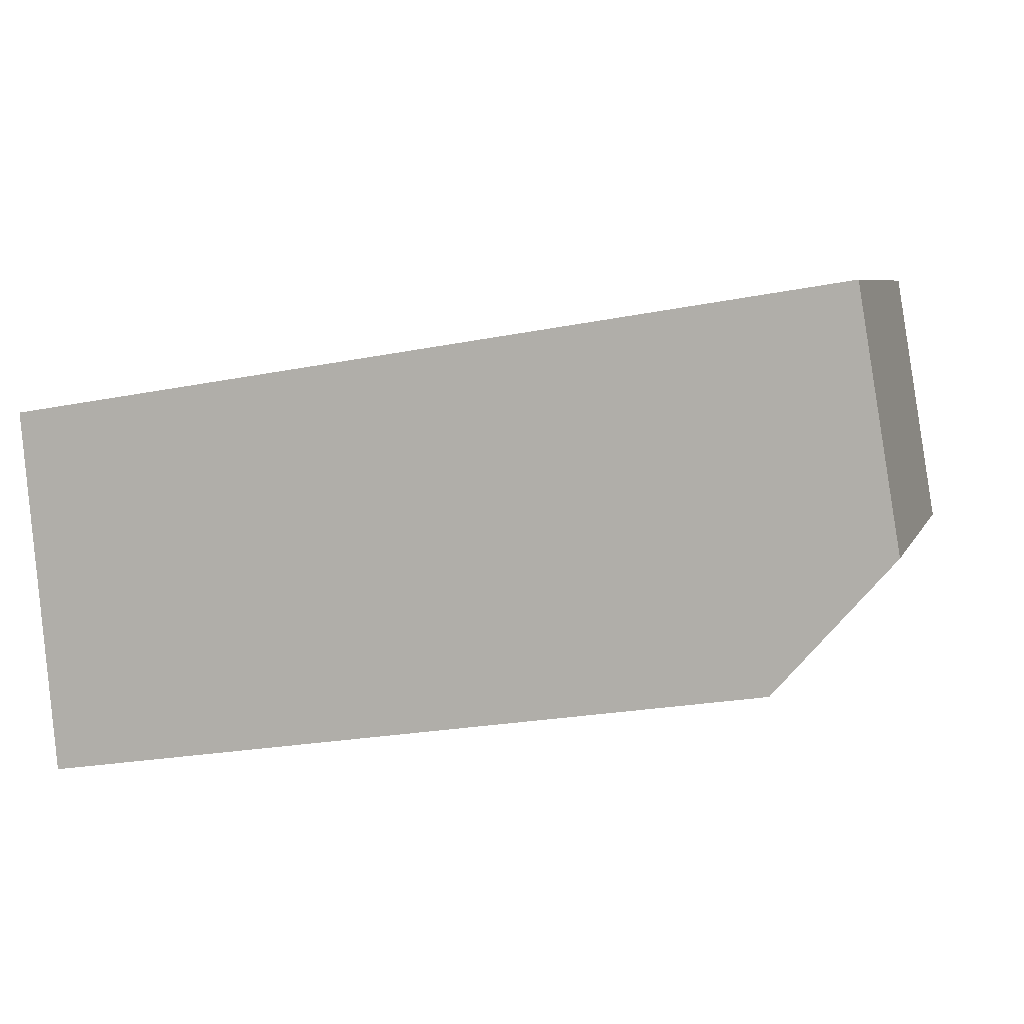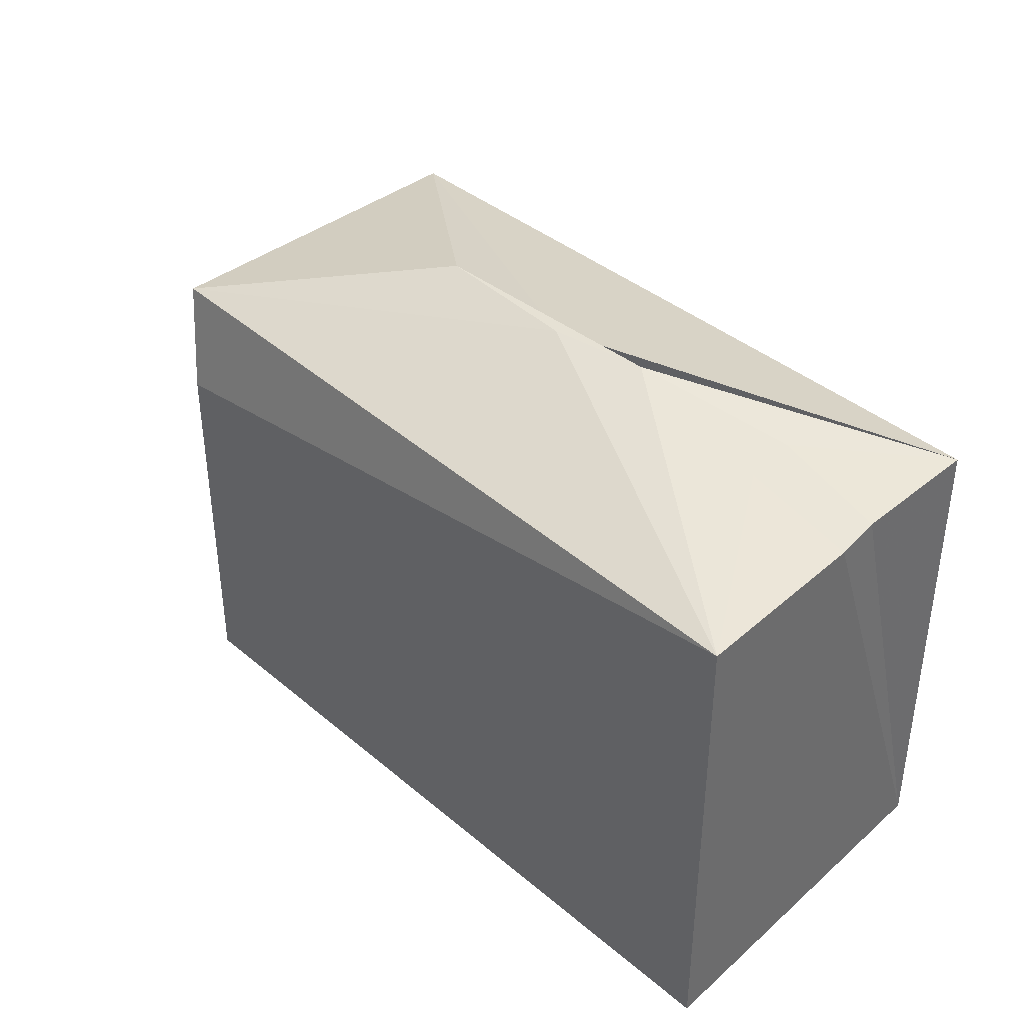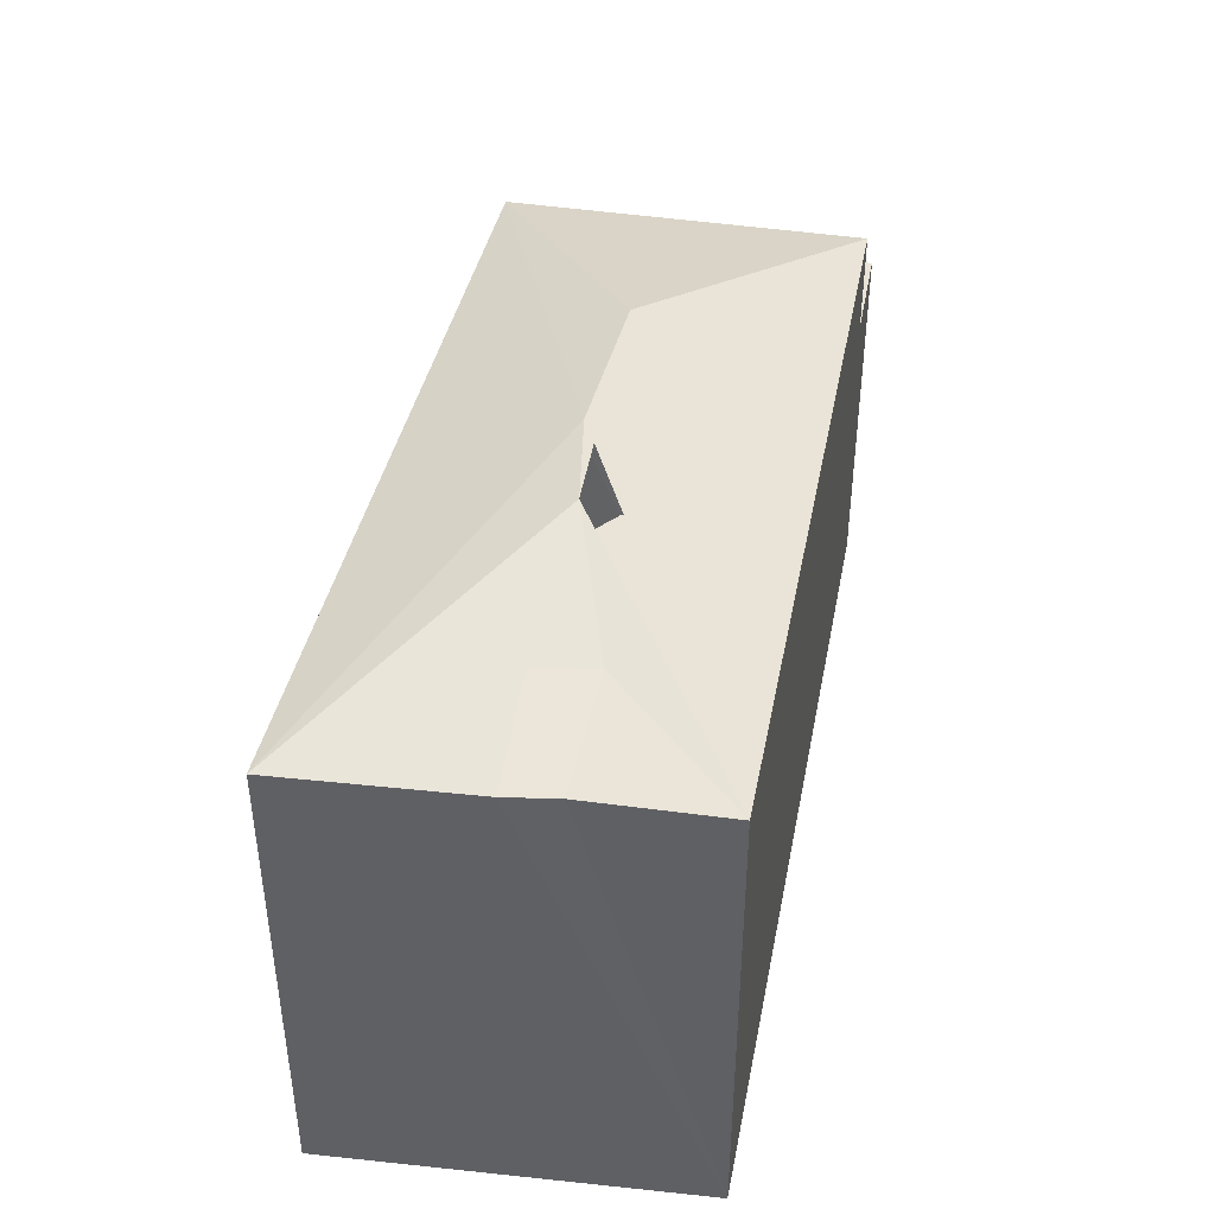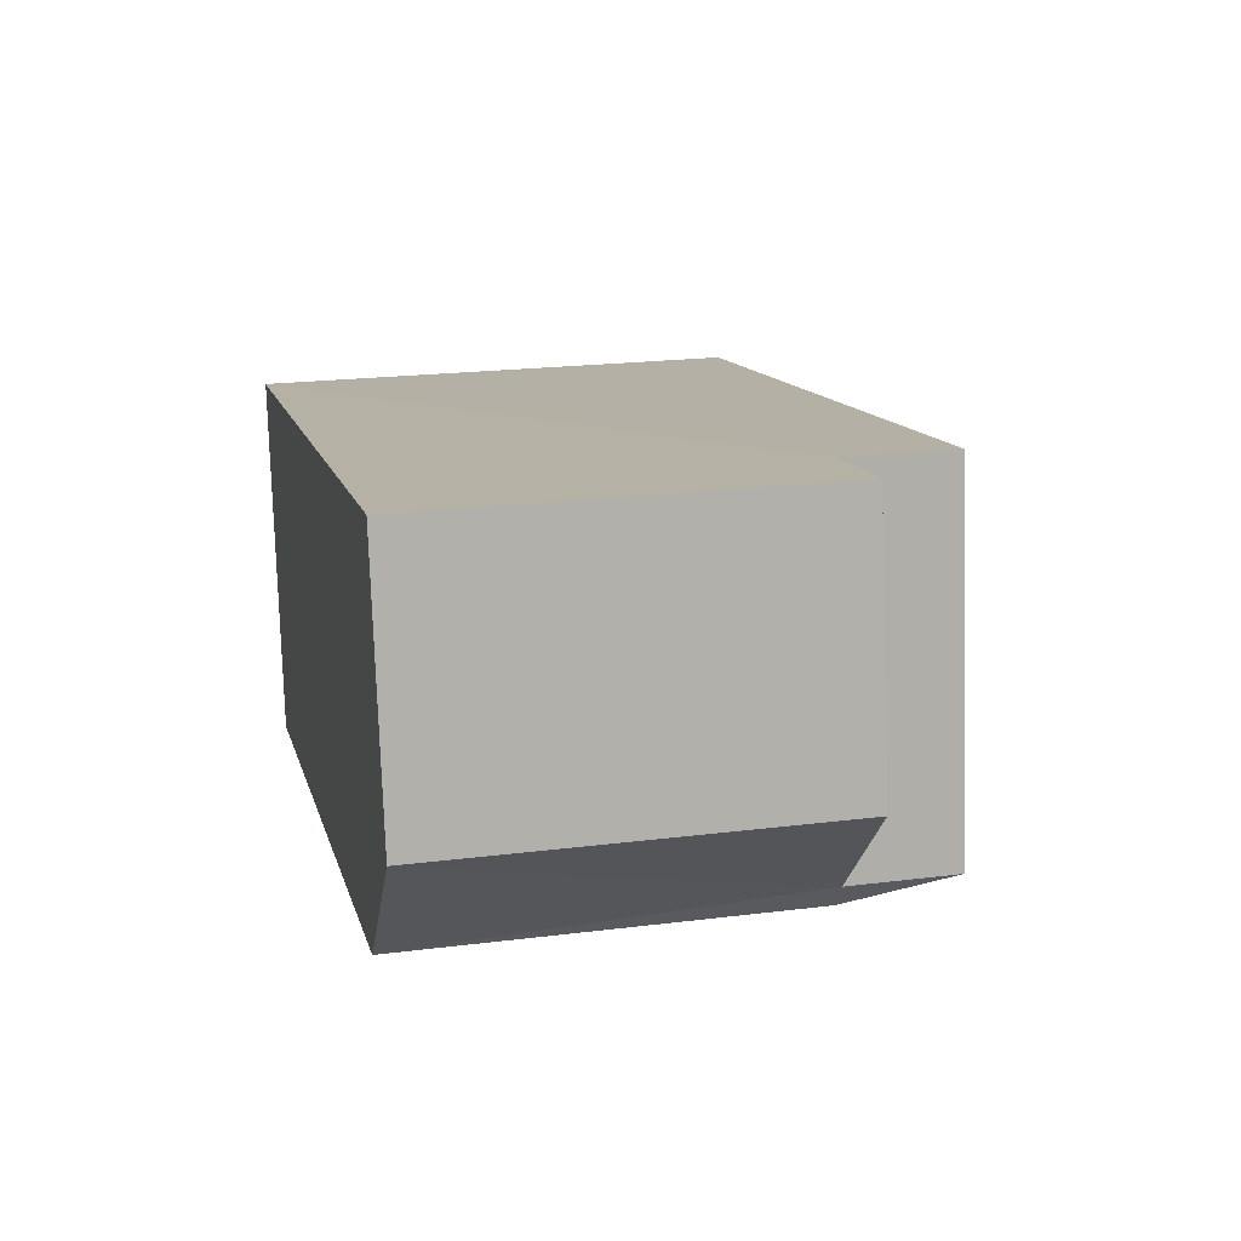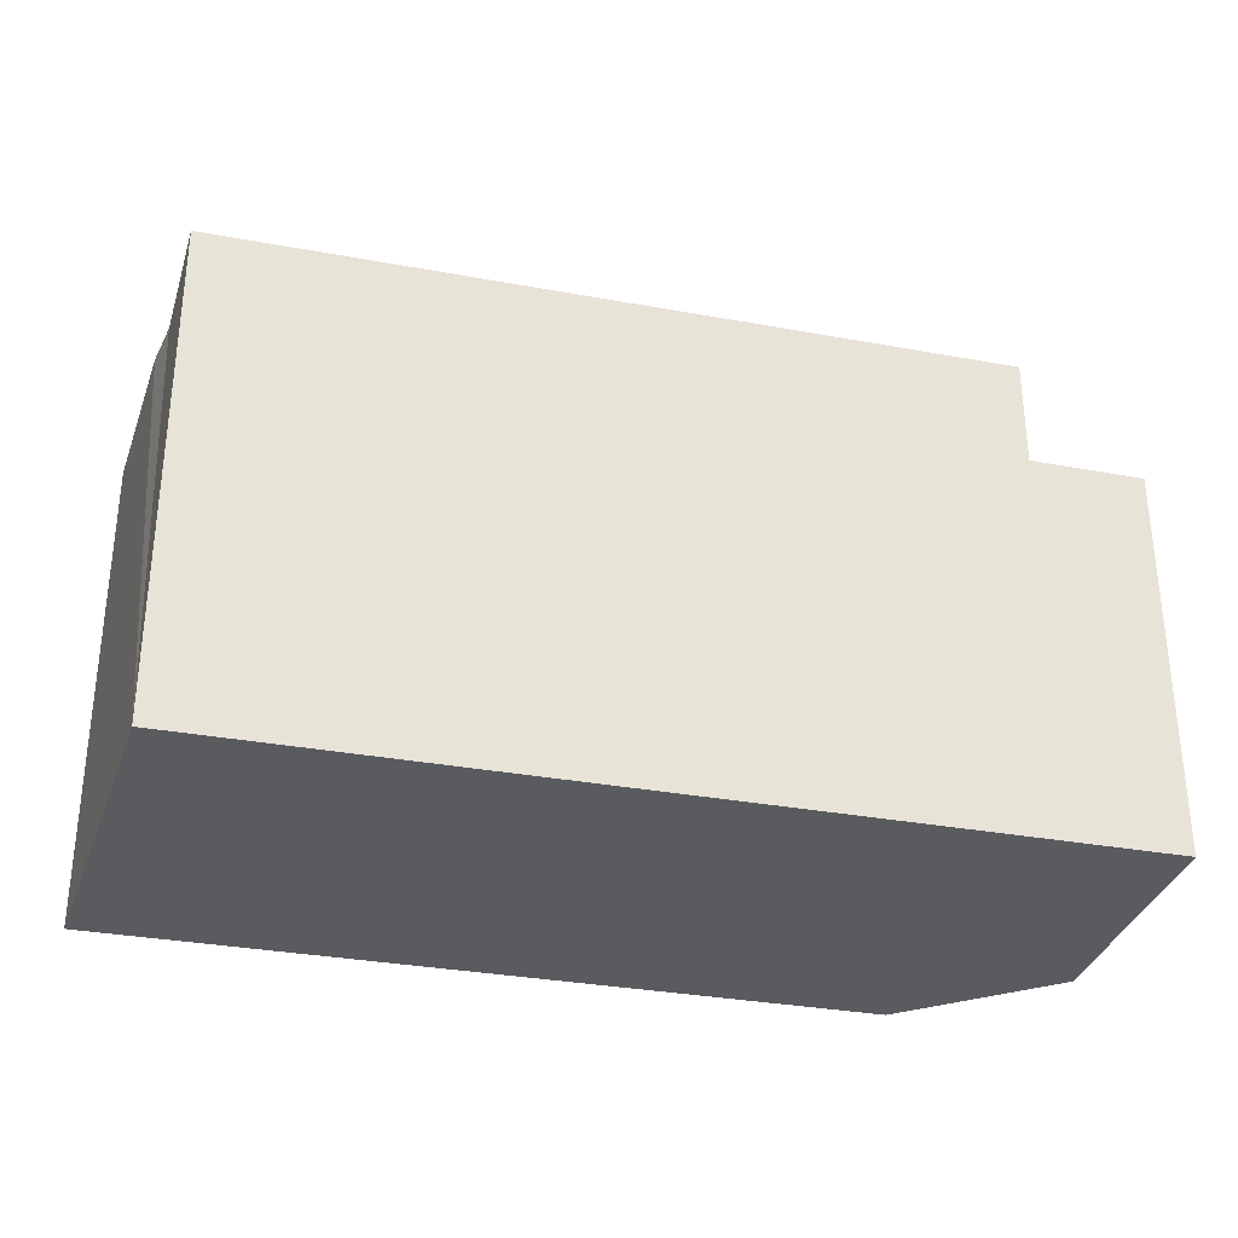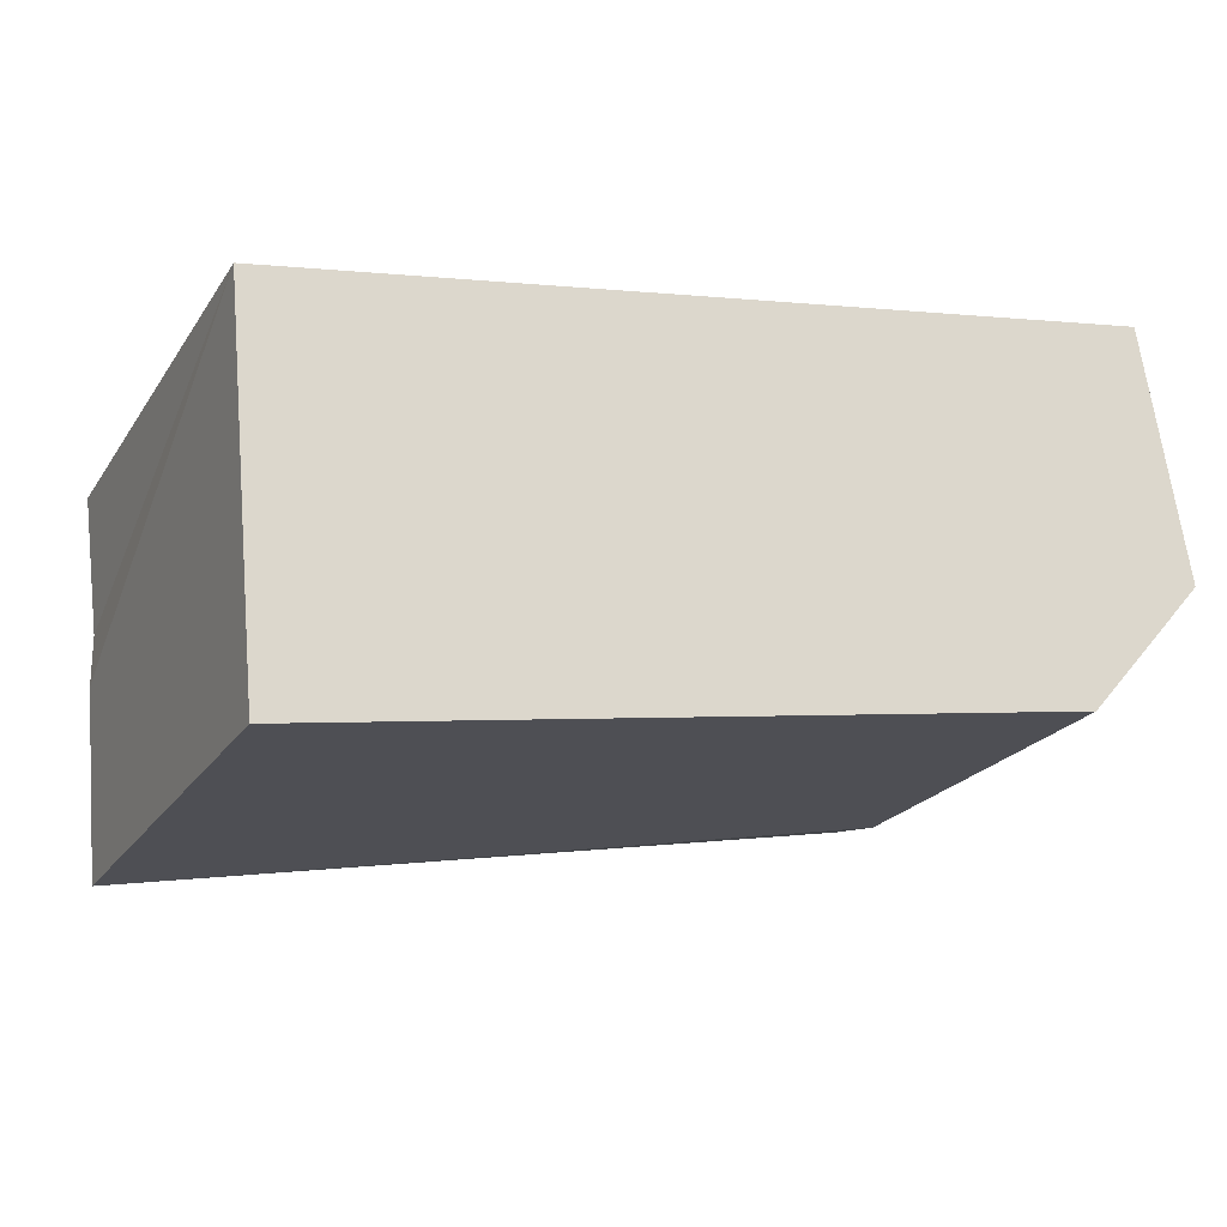
<metadata>
{"format":"obj","ext":"obj","renderer":"f3d","projection":"perspective","resolution":1024,"background":"white","views":[{"elev":6.3,"azim":16.0,"up":"+Z"},{"elev":39.2,"azim":-142.7,"up":"+Y"},{"elev":43.0,"azim":-88.1,"up":"+Y"},{"elev":20.9,"azim":77.2,"up":"+Z"},{"elev":-32.1,"azim":-23.5,"up":"+Y"},{"elev":-21.7,"azim":-24.5,"up":"+Z"}]}
</metadata>
<code>
v 9.897 0 -3.621
v 13.32 0 0.2912
v 12.1 0 7.626
v -12.6 0 3.714
v -11.62 0 -7.043
v 9.897 10.98 -3.621
v 10.39 10.98 -2.887
v 12.1 10.98 7.626
v 8.919 10.98 7.137
v -12.11 14.01 -1.665
v 13.32 10.98 0.2912
v -11.62 14.01 -7.043
v -12.6 14.01 3.714
v -12.11 14.01 -0.1978
v 10.39 14.01 -2.887
v 8.919 14.01 7.137
v -8.928 14.76 -1.176
v -8.928 14.76 0.5356
v -1.594 15.9 -0.1978
v 2.807 15.9 0.7801
v -4.527 15.9 -0.1978
f 1 2 3
f 4 5 1
f 1 3 4
f 5 1 6
f 1 2 7
f 2 3 8
f 3 4 9
f 4 5 10
f 1 6 7
f 2 7 11
f 2 11 8
f 3 9 8
f 5 6 12
f 4 9 13
f 5 12 10
f 4 13 14
f 4 10 14
f 7 11 9
f 11 9 8
f 6 7 15
f 7 9 16
f 6 12 15
f 7 15 16
f 9 16 13
f 12 10 17
f 10 14 17
f 13 14 18
f 14 17 18
f 12 15 19
f 15 16 20
f 16 13 19
f 12 17 21
f 13 18 21
f 17 18 21
f 12 19 21
f 16 19 20
f 15 19 20
f 17 21 21
f 18 21 21
f 19 21 21
f 21 21 21
f 19 21 20
f 3 2 1
f 1 5 4
f 4 3 1
f 6 1 5
f 7 2 1
f 8 3 2
f 9 4 3
f 10 5 4
f 7 6 1
f 11 7 2
f 8 11 2
f 8 9 3
f 12 6 5
f 13 9 4
f 10 12 5
f 14 13 4
f 14 10 4
f 9 11 7
f 8 9 11
f 15 7 6
f 16 9 7
f 15 12 6
f 16 15 7
f 13 16 9
f 17 10 12
f 17 14 10
f 18 14 13
f 18 17 14
f 19 15 12
f 20 16 15
f 19 13 16
f 21 17 12
f 21 18 13
f 21 18 17
f 21 19 12
f 20 19 16
f 20 19 15
f 21 21 17
f 21 21 18
f 21 21 19
f 21 21 21
f 20 21 19

</code>
